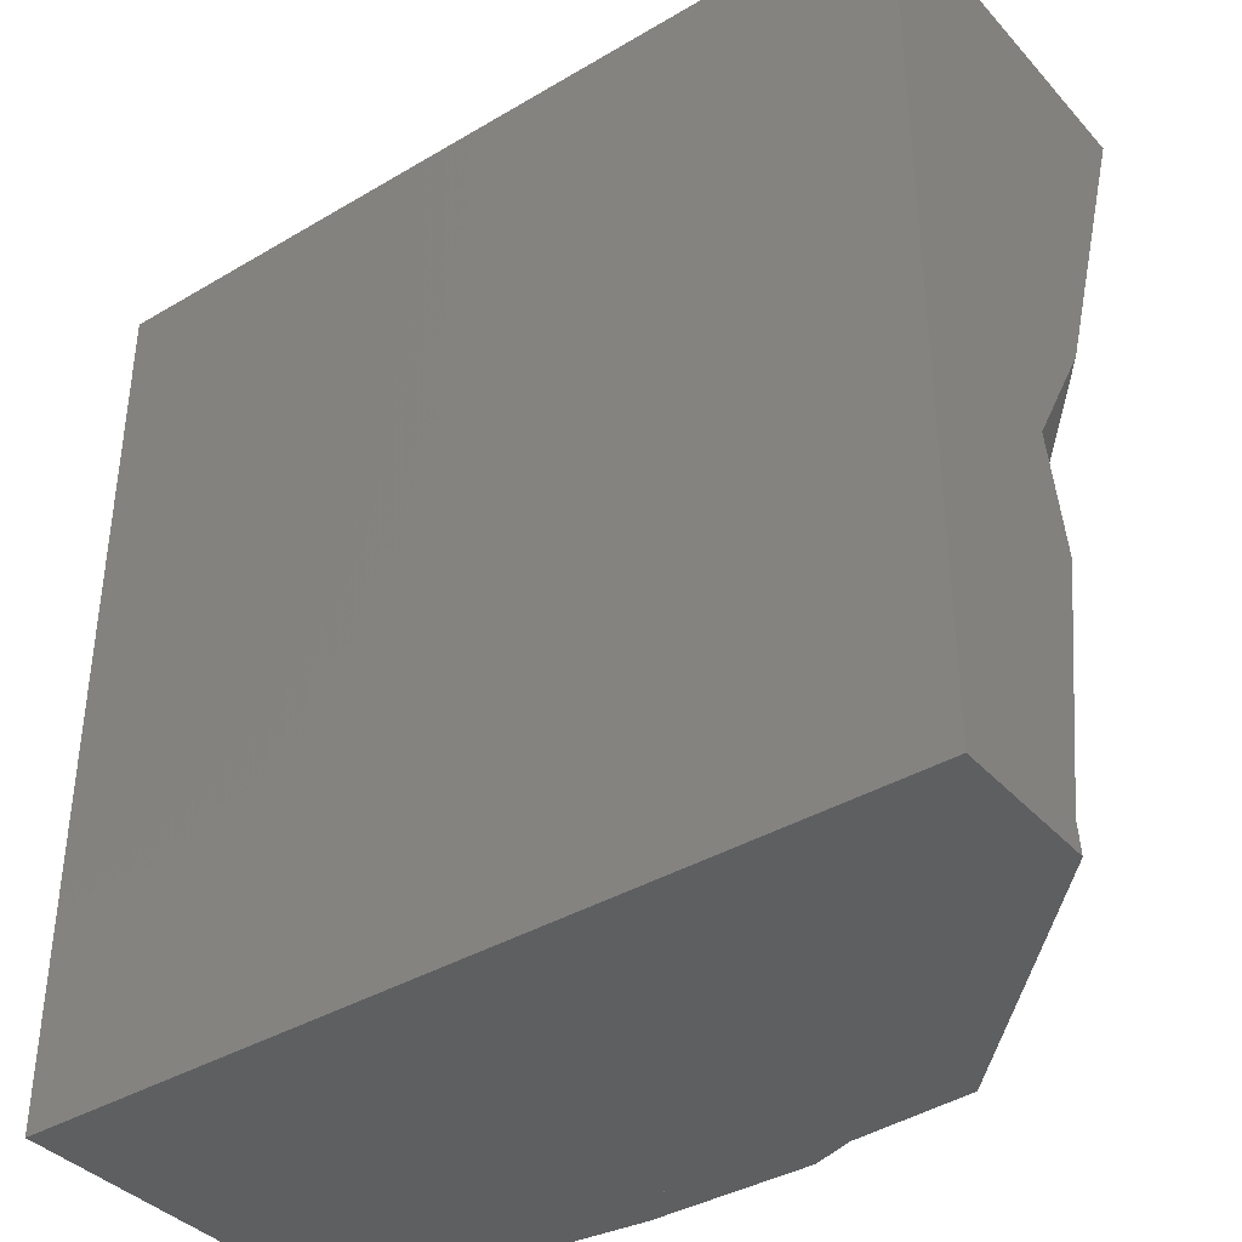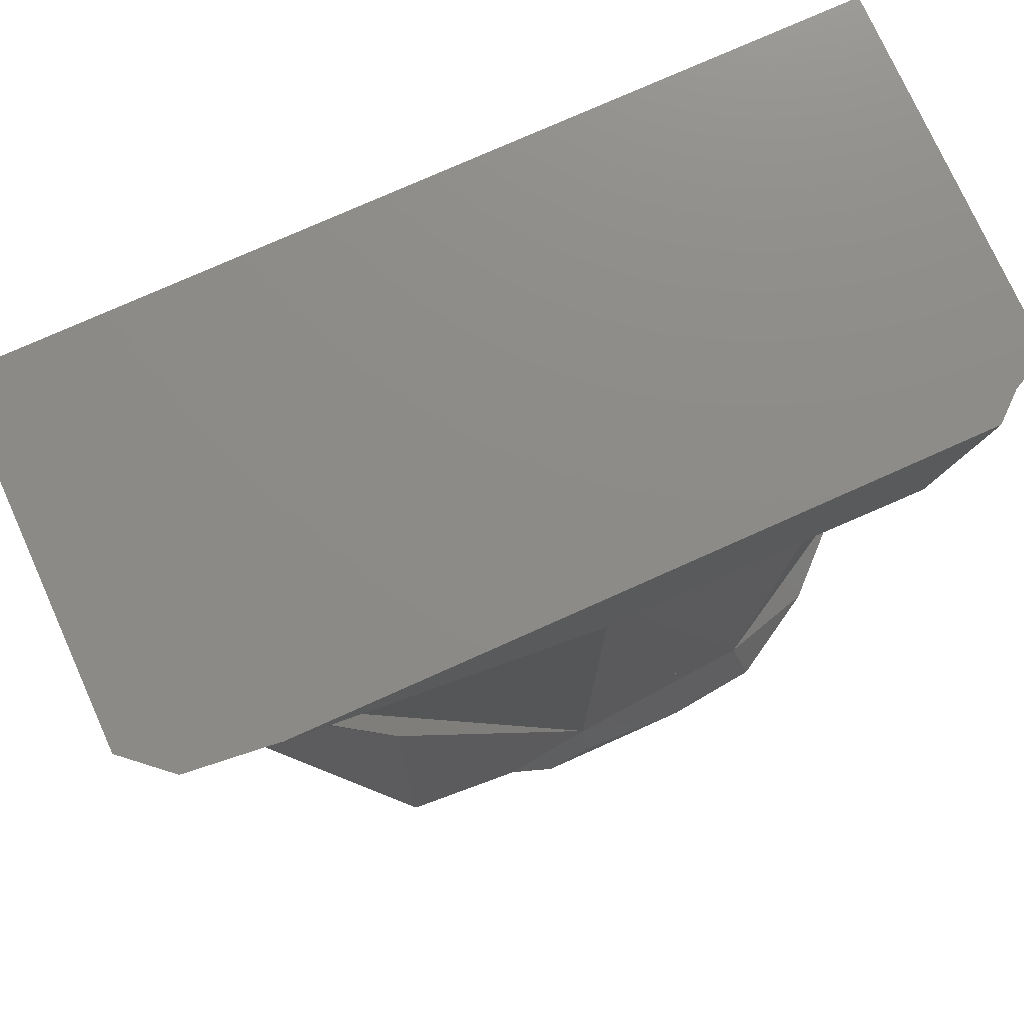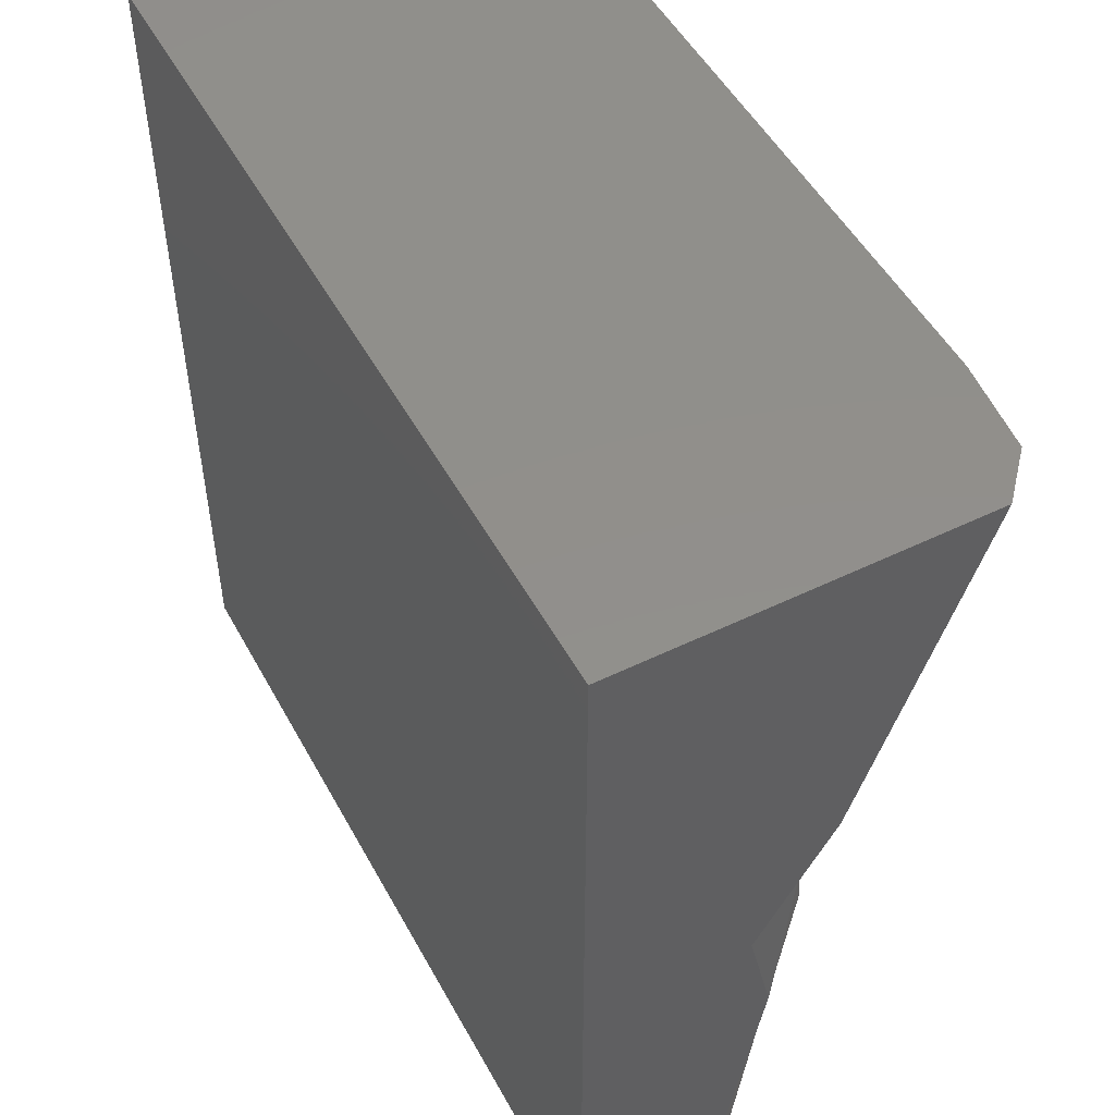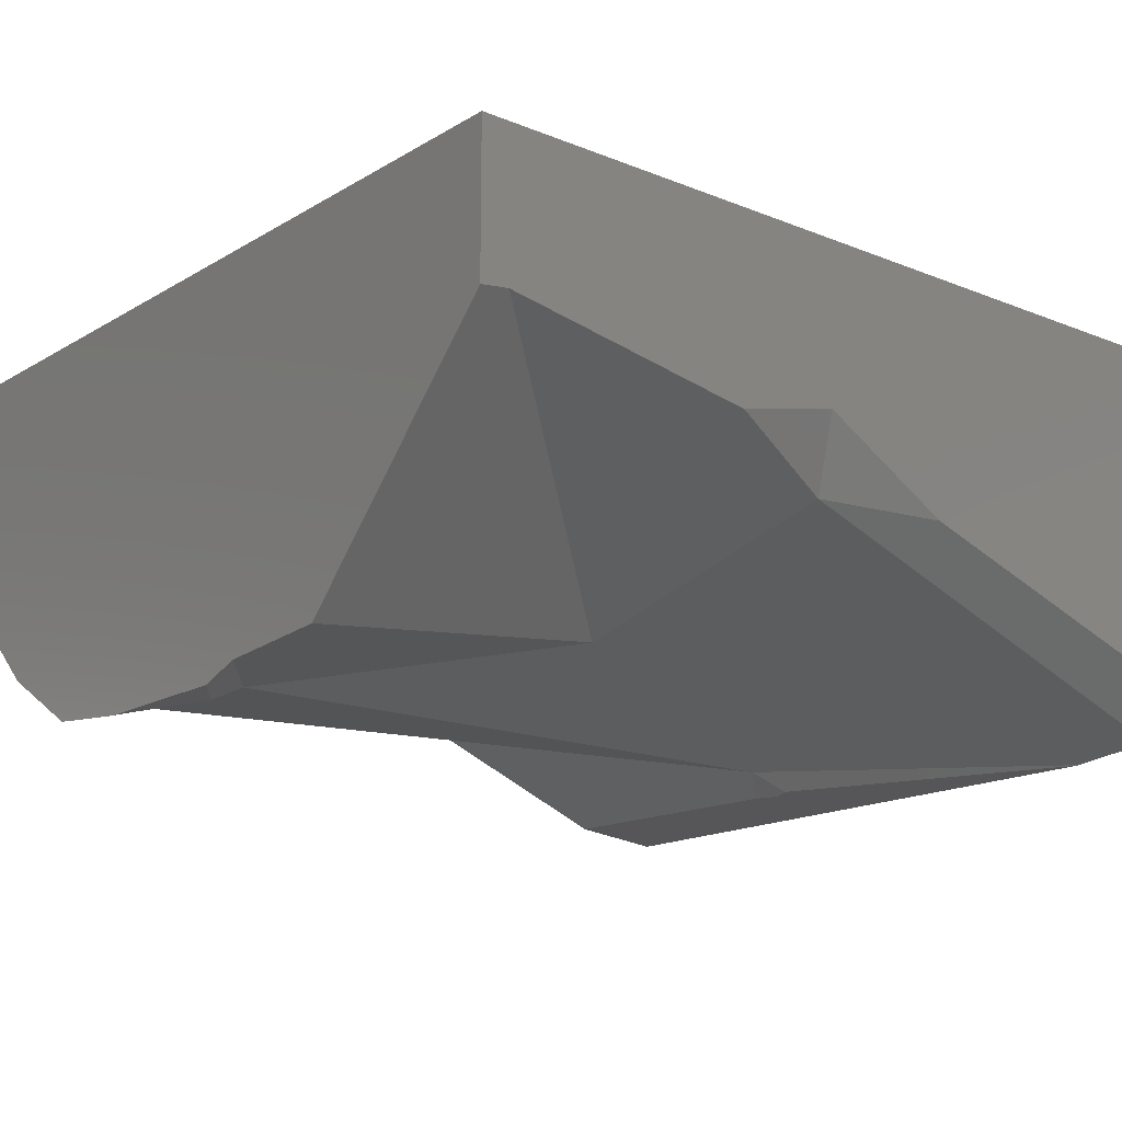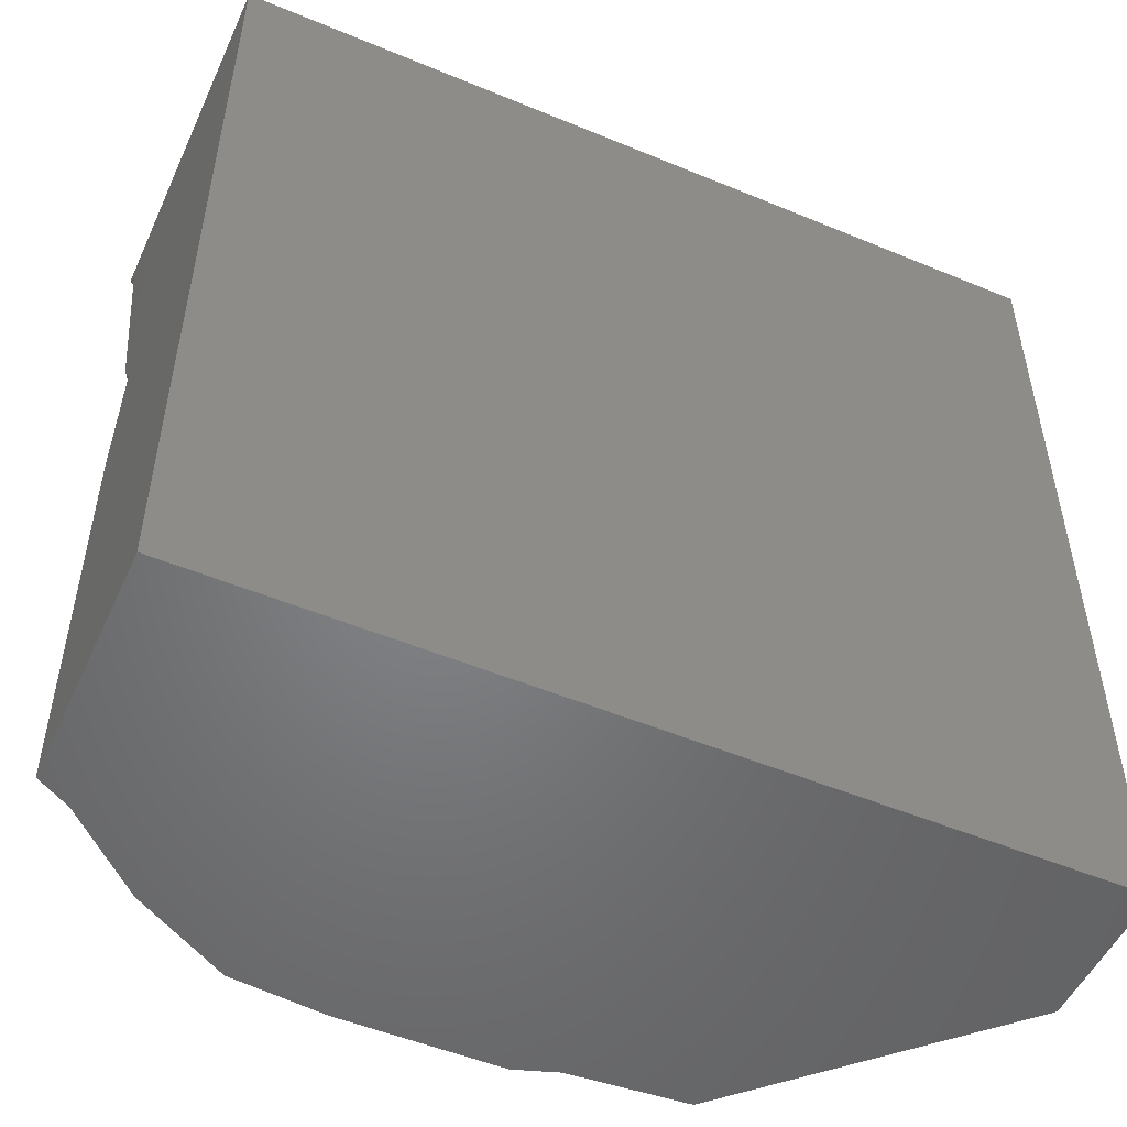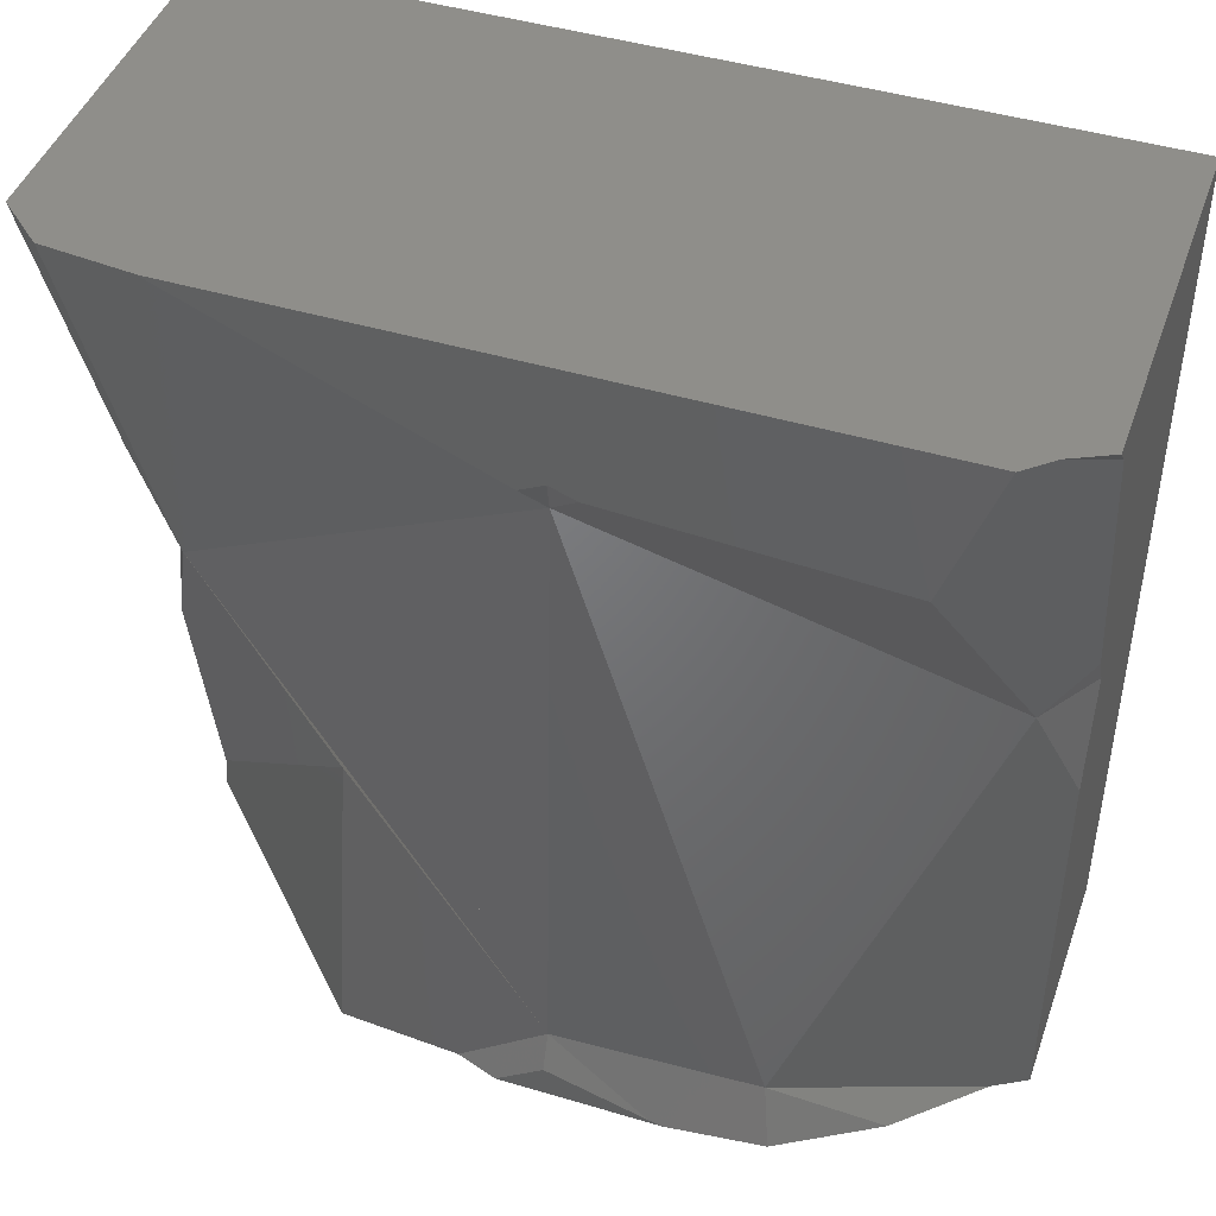
<metadata>
{"format":"stl","ext":"stl","renderer":"f3d","projection":"perspective","resolution":1024,"background":"white","views":[{"elev":-38.3,"azim":36.8,"up":"+Y"},{"elev":75.7,"azim":155.8,"up":"+Y"},{"elev":50.8,"azim":62.1,"up":"+Y"},{"elev":-16.0,"azim":50.3,"up":"+Z"},{"elev":-51.4,"azim":-24.3,"up":"+Y"},{"elev":44.8,"azim":-160.9,"up":"+Y"}]}
</metadata>
<code>
# stl→obj: 167 verts, 277 faces
v -0.1 -0.1024 -0.1041
v -0.1 -0.09633 -0.1042
v -0.0986 -0.1024 -0.105
v -0.07398 -0.1024 -0.1259
v -0.0634 -0.09687 -0.1293
v -0.06091 -0.1024 -0.1336
v -0.1 -0.007337 -0.105
v -0.06671 -0.08956 -0.1236
v -0.1 -0.09017 -0.1043
v -0.06487 -0.09411 -0.1246
v -0.09222 -0.1024 -0.1087
v -0.1 0.02932 -0.1065
v -0.0904 0.01579 -0.1108
v -0.1 0.01955 -0.1004
v -0.04869 -0.08923 -0.1341
v -0.0513 -0.1024 -0.1393
v -0.03891 -0.05546 -0.1347
v -0.03084 -0.0714 -0.1355
v -0.03686 -0.1024 -0.1409
v -0.0226 -0.08767 -0.1362
v -0.0183 -0.09271 -0.1388
v -0.02904 -0.1024 -0.1417
v -0.1 0.04794 -0.1122
v -0.08451 0.03474 -0.1217
v -0.03868 -0.05466 -0.1347
v -0.03661 -0.06002 -0.1349
v -0.03438 -0.03978 -0.135
v -0.08495 0.01893 -0.1125
v -0.01199 -0.08704 -0.1371
v -0.009872 -0.08393 -0.1372
v -0.1 0.1024 -0.132
v -0.09115 0.1024 -0.1363
v -0.1 0.09693 -0.127
v -0.08498 0.1024 -0.1417
v -0.07366 0.06964 -0.1417
v -0.005937 0.05849 -0.1368
v -0.01448 0.05964 -0.1337
v -0.02326 0.07279 -0.1417
v -0.001716 -0.07196 -0.1378
v -0.003695 0.05753 -0.137
v 0.07699 -0.01589 -0.1076
v -0.003822 0.0658 -0.1369
v -0.01099 0.07356 -0.1417
v 0.004332 0.07451 -0.1417
v 0.0004938 0.07287 -0.1417
v -0.001964 0.07412 -0.1417
v 0.01284 0.07815 -0.1417
v -0.005207 0.07577 -0.1417
v 0.06944 0.1024 -0.1417
v 0.06968 0.1024 -0.1416
v 0.1 0.1024 -0.1305
v 0.1 0.02183 -0.1037
v 0.09138 -0.005503 -0.1022
v 0.09122 -0.005462 -0.1024
v 0.08986 0.1024 -0.1395
v 0.1 -0.01001 -0.08567
v 0.0914 -0.006064 -0.1019
v 0.1 -0.01817 -0.08753
v 0.1 -0.03135 -0.0736
v 0.1 -0.02927 -0.08081
v 0.1 -0.02819 -0.08147
v 0.1 -0.01608 -0.08706
v 0.09107 -0.005864 -0.1023
v 0.1 0.01297 -0.09867
v 0.1 0.1024 -0.1297
v 0.1 0.06782 -0.098
v 0.1 0.01254 -0.04724
v 0.1 -0.03893 -0.04724
v 0.1 0.1024 -0.04724
v 0.1 -0.04459 -0.04724
v 0.1 -0.06738 -0.05776
v 0.1 -0.08476 -0.04724
v -0.001496 -0.08641 -0.1379
v -0.0254 -0.1015 -0.1417
v -0.0287 -0.1024 -0.1417
v -0.0003739 -0.09519 -0.1417
v -0.001687 -0.09423 -0.1417
v 0.0296 -0.04965 -0.1258
v 0.06549 -0.01927 -0.1169
v 0.04586 -0.02941 -0.1281
v 0.04658 -0.05866 -0.1314
v 0.05197 -0.03687 -0.1228
v -0.007714 -0.08076 -0.1374
v 0.01942 -0.1024 -0.1383
v 0.009482 -0.1024 -0.1417
v 0.09123 -0.005982 -0.1022
v 0.1 -0.03537 -0.09145
v 0.1 -0.02322 -0.08868
v 0.04765 -0.1024 -0.1363
v 0.01547 -0.09935 -0.1382
v 0.03368 -0.06611 -0.1331
v 0.05904 -0.1024 -0.1245
v 0.05009 -0.04446 -0.1258
v 0.06096 -0.04786 -0.1151
v 0.07657 -0.06693 -0.1016
v 0.1 -0.05562 -0.08803
v 0.1 -0.0431 -0.08207
v 0.1 -0.03513 -0.07827
v 0.1 -0.03421 -0.07783
v 0.1 -0.09556 -0.08129
v 0.1 -0.1024 -0.08223
v 0.1 -0.04394 -0.0742
v 0.1 -0.0409 -0.07378
v 0.1 -0.07347 -0.06057
v 0.1 -0.1024 -0.0739
v 0.1 -0.1024 -0.04724
v -0.1 -0.1024 -0.08041
v -0.1 -0.02256 -0.1049
v -0.1 -0.008815 -0.09855
v -0.1 -0.007336 -0.105
v -0.1 -0.02647 -0.07142
v -0.1 -0.01308 -0.07984
v -0.1 -0.1024 -0.04724
v -0.1 -0.06487 -0.04724
v -0.1 -0.02052 -0.04724
v -0.1 0.005869 -0.09177
v -0.1 0.02908 -0.1064
v -0.1 0.0364 -0.1058
v -0.1 0.008718 -0.09046
v -0.1 0.003048 -0.08999
v -0.1 0.005801 -0.08884
v -0.1 -0.01346 -0.07819
v -0.1 0.07117 -0.1029
v -0.1 0.0416 -0.07528
v -0.1 0.01157 -0.04724
v -0.1 0.1024 -0.1306
v -0.1 0.09884 -0.1287
v -0.1 0.1024 -0.1003
v -0.1 0.1024 -0.06344
v -0.1 0.06601 -0.09808
v -0.1 0.1024 -0.04724
v -0.08006 0.1024 -0.1417
v -0.05756 0.1024 -0.1417
v 0.01858 0.1024 -0.1417
v 0.08613 0.1024 -0.1352
v 0.09173 0.1024 -0.1378
v -0.08732 0.1024 -0.05323
v -0.07987 0.1024 -0.04724
v -0.07068 -0.1024 -0.1279
v -0.06434 -0.1024 -0.1249
v -0.06153 -0.1024 -0.1265
v -0.06178 -0.1024 -0.1237
v -0.06666 -0.1024 -0.06815
v -0.08233 -0.1024 -0.04724
v -0.06849 -0.1024 -0.04724
v -0.03467 -0.1024 -0.1109
v -0.01819 -0.1024 -0.1329
v -0.02775 -0.1024 -0.1076
v -0.06694 -0.1024 -0.06496
v -0.01037 -0.1024 -0.1265
v 0.06887 -0.1024 -0.06195
v 0.08692 -0.1024 -0.04724
v 0.04869 -0.1024 -0.1281
v -0.08808 -0.09016 -0.04724
v -0.0774 -0.07923 -0.04724
v -0.02622 -0.02684 -0.04724
v 0.09582 -0.09038 -0.04724
v 0.05114 -0.008355 -0.04724
v 0.08241 -0.03478 -0.04724
v 0.01865 0.01909 -0.04724
v -0.08835 0.005508 -0.04724
v -0.01218 -0.01247 -0.04724
v 0.09725 -0.03828 -0.04724
v -0.06836 0.06998 -0.1417
v -0.07674 0.07856 -0.1417
v -0.04693 0.08511 -0.1417
v -0.03176 0.08925 -0.1417
f 1 2 3
f 4 5 6
f 7 8 9
f 9 8 10
f 9 10 11
f 9 11 3
f 9 3 2
f 11 10 5
f 11 5 4
f 12 13 14
f 14 13 7
f 6 5 15
f 6 15 16
f 7 13 15
f 7 15 8
f 17 15 13
f 15 17 18
f 15 10 8
f 10 15 5
f 16 15 19
f 19 15 20
f 19 20 21
f 19 21 22
f 20 15 18
f 23 24 13
f 23 13 12
f 25 17 13
f 26 17 25
f 27 25 13
f 27 13 28
f 28 13 24
f 20 29 21
f 29 20 26
f 29 26 25
f 29 25 27
f 29 27 30
f 31 32 33
f 33 32 34
f 33 34 35
f 33 35 24
f 33 24 23
f 36 27 28
f 36 28 37
f 35 38 37
f 35 37 28
f 35 28 24
f 39 40 41
f 27 36 40
f 27 40 39
f 27 39 30
f 42 36 37
f 38 43 42
f 38 42 37
f 44 42 45
f 45 42 46
f 47 42 44
f 46 42 48
f 48 42 43
f 49 50 42
f 49 42 47
f 51 52 53
f 51 53 54
f 51 54 55
f 56 57 53
f 56 53 52
f 58 57 56
f 59 60 61
f 59 61 62
f 59 62 56
f 62 61 58
f 40 42 63
f 40 63 41
f 63 42 50
f 63 50 55
f 63 55 54
f 64 52 51
f 64 51 65
f 64 65 66
f 36 42 40
f 67 68 59
f 67 59 64
f 67 64 66
f 69 67 65
f 68 70 71
f 68 71 60
f 70 72 71
f 73 74 75
f 73 75 22
f 73 22 29
f 76 77 73
f 73 39 78
f 79 80 73
f 73 80 81
f 81 80 82
f 82 80 79
f 73 83 39
f 77 74 73
f 73 29 83
f 84 85 76
f 84 76 73
f 53 86 54
f 87 86 88
f 89 84 90
f 89 90 91
f 89 91 81
f 92 89 81
f 92 81 93
f 92 93 94
f 92 94 95
f 86 87 96
f 86 96 95
f 86 95 94
f 88 97 96
f 88 96 87
f 57 86 53
f 88 86 57
f 88 57 58
f 98 61 99
f 58 61 98
f 58 98 97
f 58 97 88
f 73 78 63
f 73 63 86
f 86 63 54
f 86 79 73
f 90 73 91
f 93 82 94
f 86 94 82
f 86 82 79
f 92 95 100
f 92 100 101
f 96 100 95
f 102 98 99
f 102 99 103
f 96 98 102
f 96 102 100
f 104 102 103
f 104 103 71
f 105 101 102
f 105 102 104
f 72 106 104
f 72 104 71
f 106 105 104
f 1 107 2
f 108 109 110
f 111 112 109
f 111 109 108
f 111 108 9
f 107 113 114
f 107 114 111
f 107 111 9
f 107 9 2
f 114 115 112
f 110 109 116
f 110 116 14
f 116 109 112
f 12 117 118
f 12 118 23
f 117 116 119
f 117 119 118
f 119 116 120
f 119 120 121
f 120 112 122
f 120 122 121
f 23 118 123
f 23 123 33
f 118 119 124
f 118 124 123
f 115 125 124
f 115 124 119
f 115 119 122
f 126 31 127
f 128 126 127
f 128 127 123
f 129 128 123
f 129 123 130
f 124 131 129
f 124 129 130
f 125 131 124
f 32 132 34
f 31 126 133
f 31 133 132
f 126 128 134
f 126 134 133
f 135 136 55
f 135 55 50
f 65 51 136
f 65 136 135
f 128 129 137
f 128 137 135
f 128 135 49
f 128 49 134
f 138 69 65
f 138 65 135
f 138 135 137
f 129 131 137
f 131 138 137
f 107 1 3
f 4 139 140
f 4 140 11
f 6 141 140
f 6 140 139
f 113 107 3
f 113 3 140
f 113 140 142
f 113 142 143
f 113 143 144
f 141 142 140
f 143 145 144
f 19 141 6
f 19 6 16
f 142 146 143
f 22 147 146
f 22 146 142
f 22 142 141
f 22 141 19
f 146 148 149
f 146 149 143
f 147 150 148
f 147 148 146
f 148 151 152
f 148 152 145
f 148 145 149
f 150 151 148
f 92 84 89
f 153 92 101
f 153 101 105
f 151 106 152
f 75 85 153
f 75 153 105
f 75 105 106
f 75 106 151
f 75 151 22
f 114 113 154
f 113 144 154
f 115 114 154
f 115 154 155
f 144 145 155
f 144 155 154
f 125 115 155
f 125 155 156
f 145 152 157
f 145 157 156
f 145 156 155
f 68 67 158
f 68 158 159
f 160 69 138
f 67 69 160
f 67 160 158
f 131 125 161
f 131 161 162
f 131 162 160
f 131 160 138
f 160 162 159
f 70 68 163
f 161 156 162
f 157 72 70
f 157 70 163
f 157 163 162
f 157 162 156
f 152 106 72
f 164 165 34
f 164 34 132
f 164 132 38
f 165 164 35
f 46 44 45
f 38 166 167
f 38 167 48
f 38 48 43
f 166 132 133
f 166 133 167
f 133 134 47
f 133 47 44
f 133 44 46
f 47 134 49
f 77 76 74
f 85 75 76

</code>
